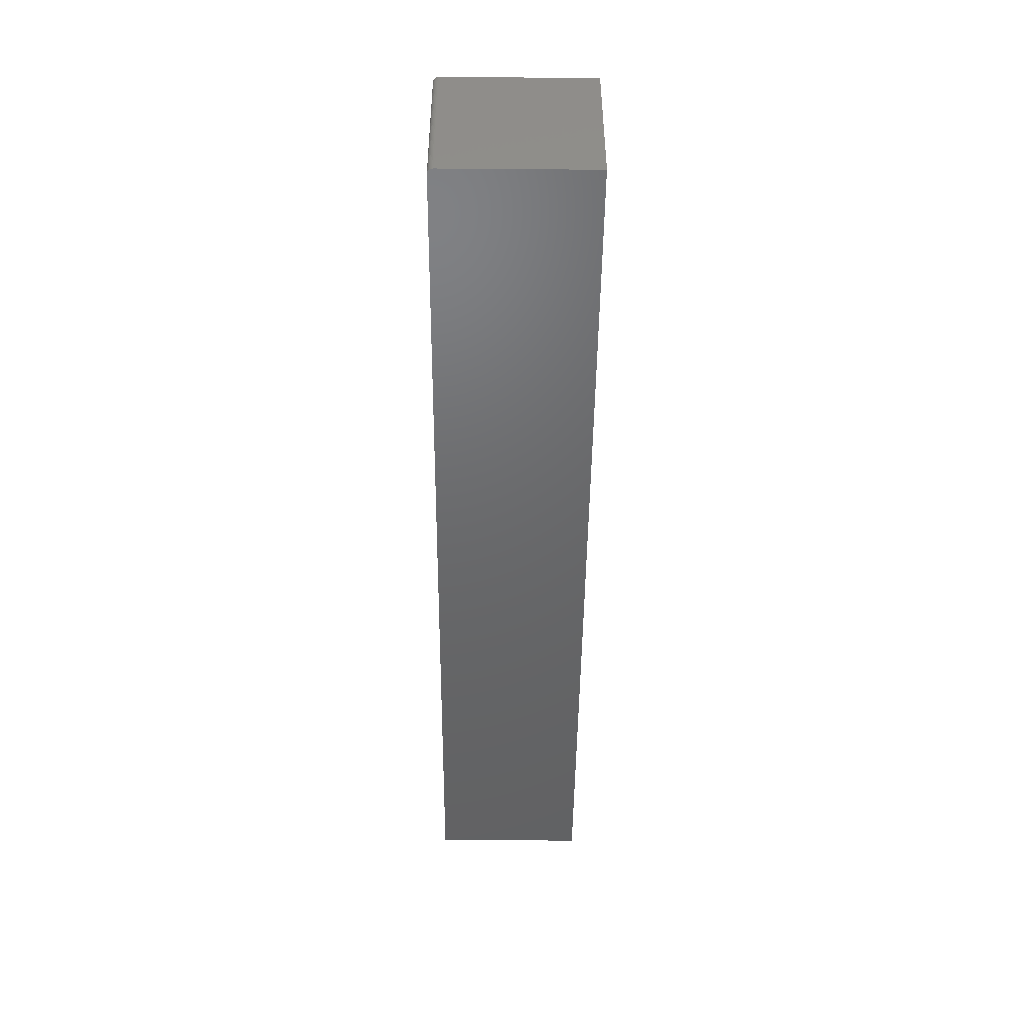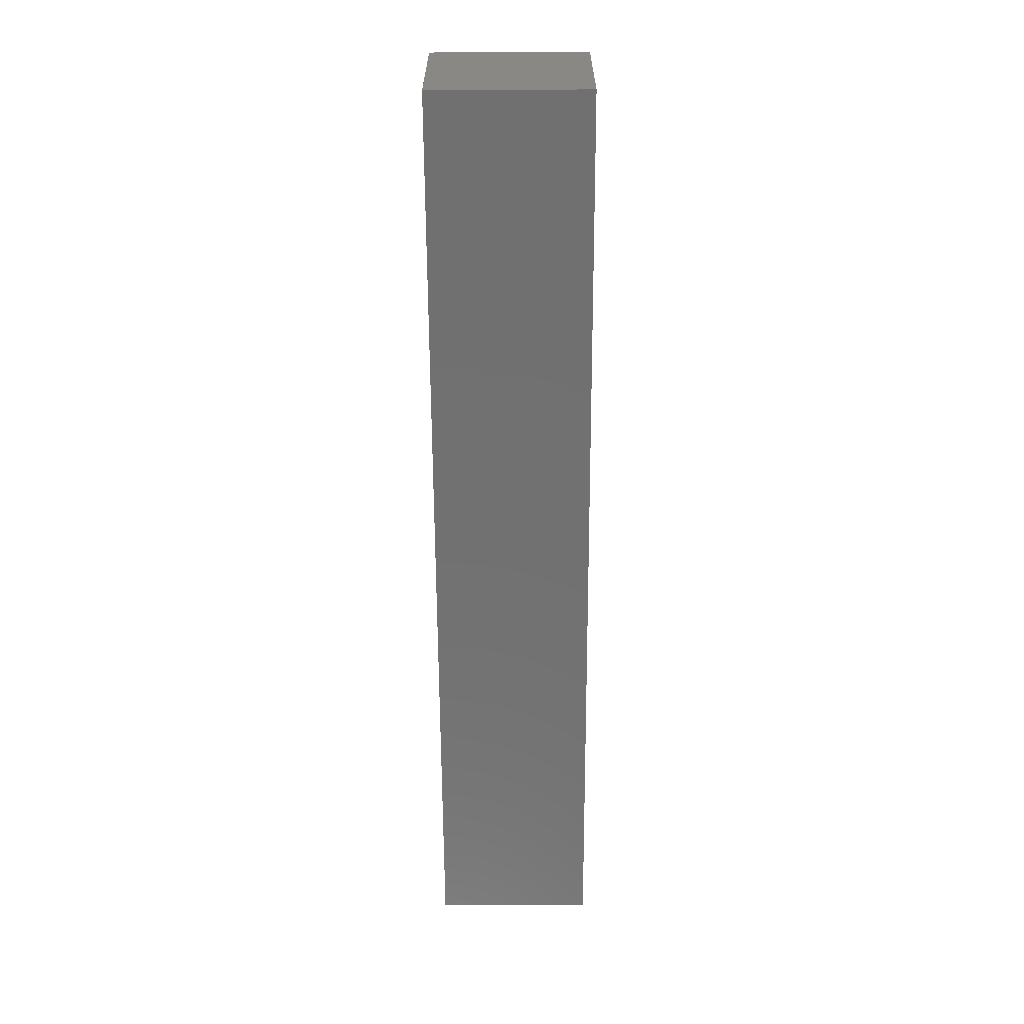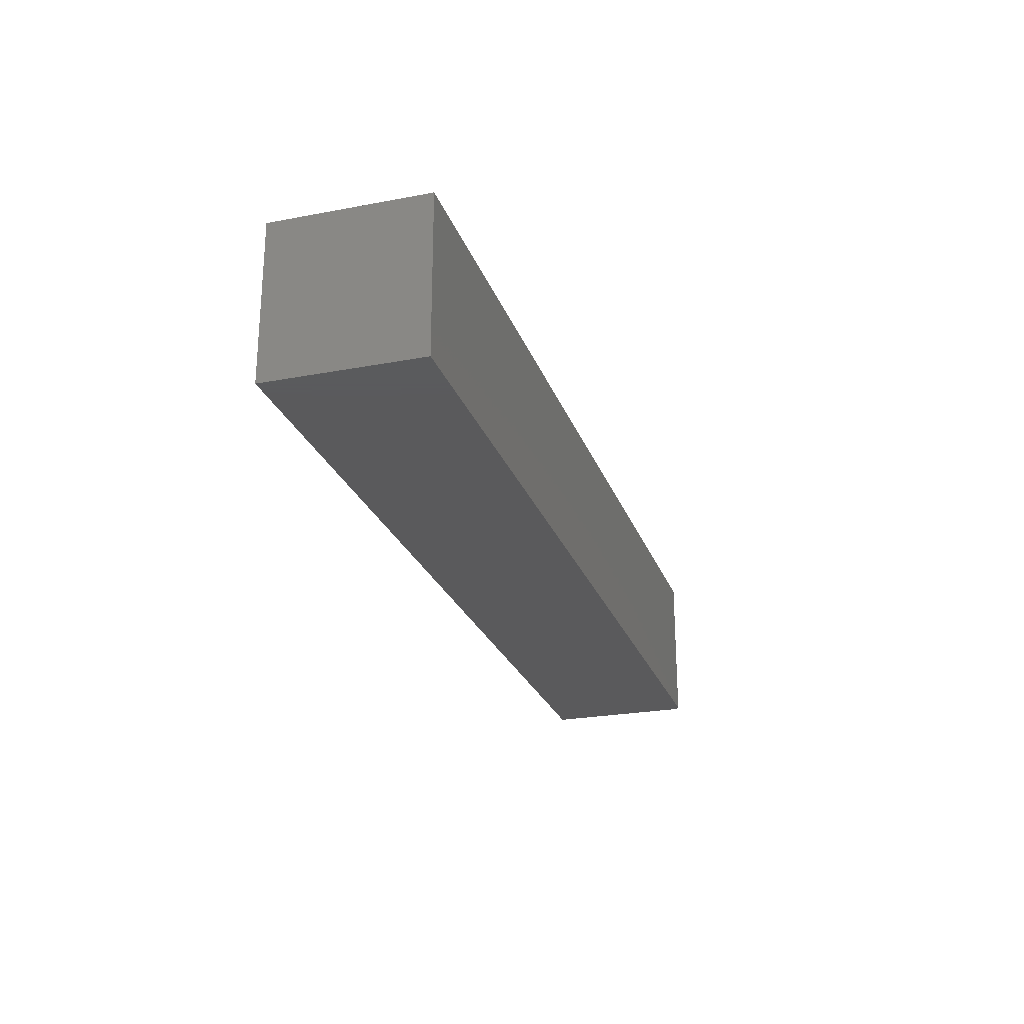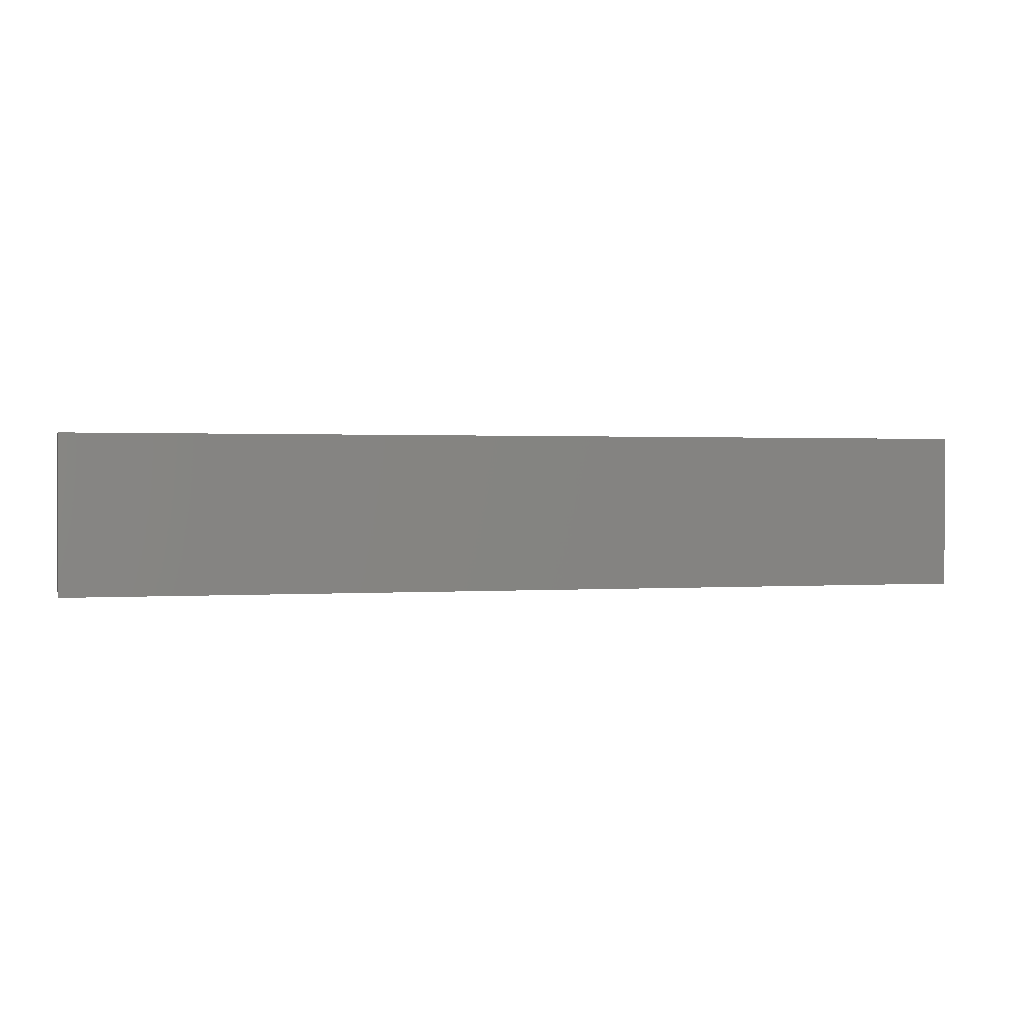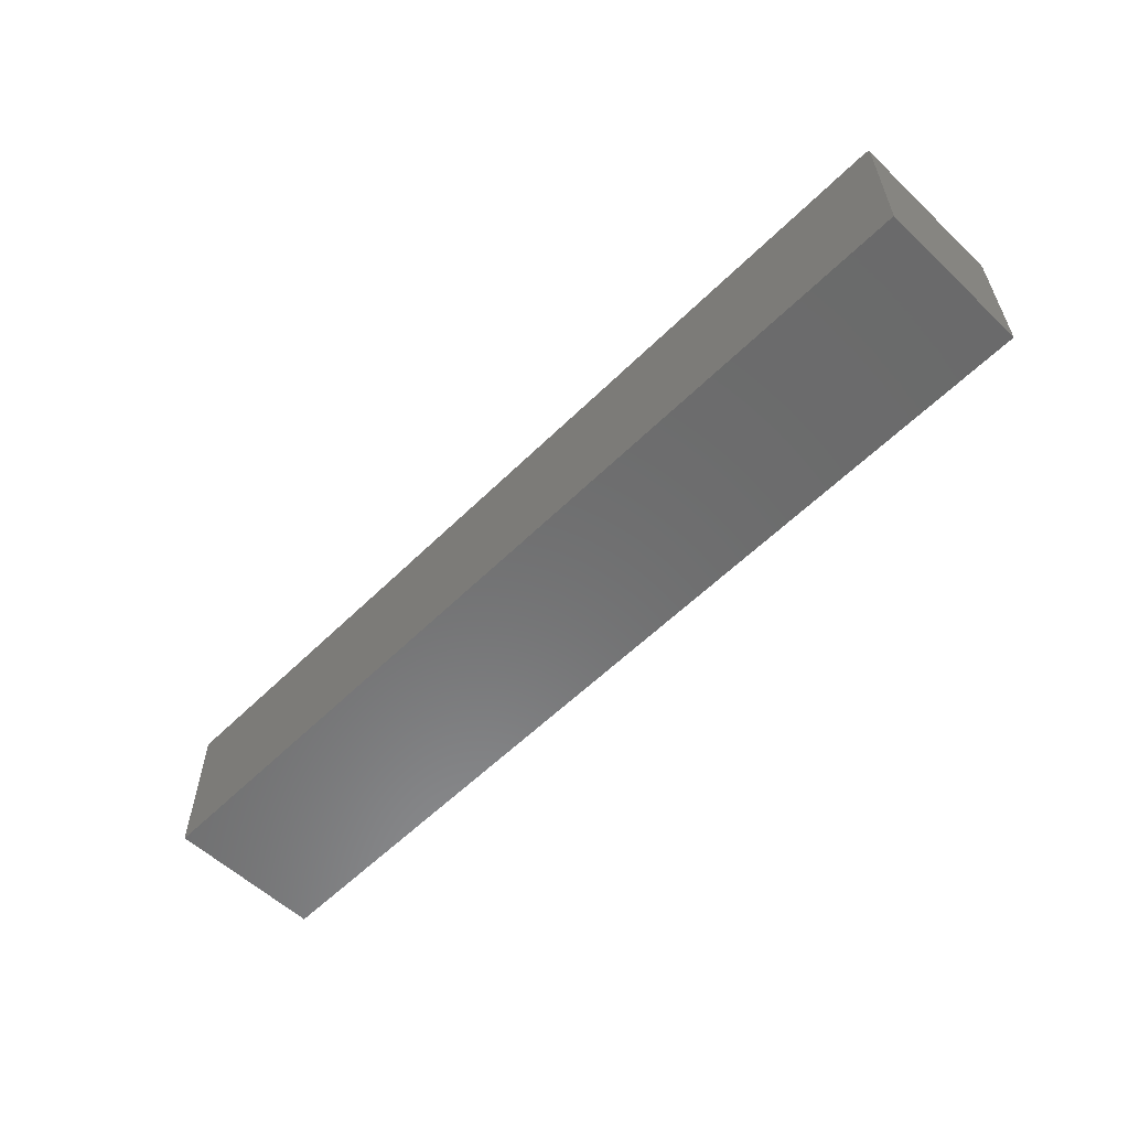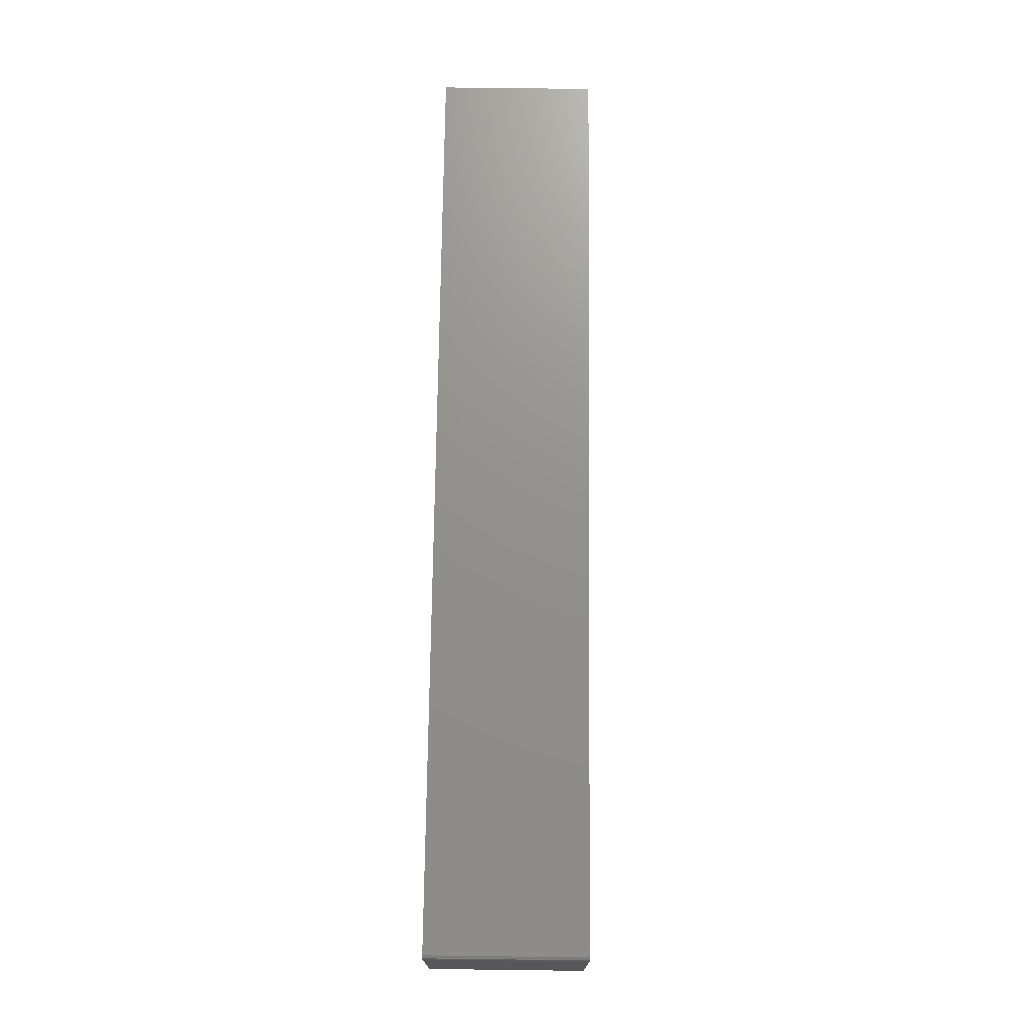
<metadata>
{"format":"stl","ext":"stl","renderer":"f3d","projection":"perspective","resolution":1024,"background":"white","views":[{"elev":-47.4,"azim":89.5,"up":"+Y"},{"elev":-62.8,"azim":-89.7,"up":"+Z"},{"elev":-24.7,"azim":-72.8,"up":"+Y"},{"elev":0.9,"azim":165.0,"up":"+Y"},{"elev":-57.4,"azim":45.6,"up":"+Z"},{"elev":72.0,"azim":90.7,"up":"+Z"}]}
</metadata>
<code>
# stl→obj: 32 verts, 56 faces
v 0.5312 -0.02344 0.08594
v 0.5312 0.01562 0.08594
v 0.5312 -0.02344 0.125
v 0.5312 0.01562 0.125
v 0.6406 -0.02344 0.08594
v 0.6406 -0.02344 0.125
v 0.6406 0.01562 0.08594
v 0.6406 0.01562 0.125
v 0.6406 0.1077 0.2109
v 0.6421 0.1077 0.2108
v 0.645 0.1077 0.2096
v 0.6436 0.1077 0.2103
v -0.6406 0.1077 0
v -0.6406 0.1077 0.2109
v 0.6461 0.1077 0.2086
v 0.6471 0.1077 0.2075
v 0.6478 0.1077 0.2061
v 0.6483 0.1077 0.2046
v 0.6484 0.1077 0.2031
v 0.6484 0.1077 0
v 0.645 -0.1094 0.2096
v 0.6471 -0.1094 0.2075
v 0.6461 -0.1094 0.2086
v 0.6406 -0.1094 0.2109
v -0.6406 -0.1094 0.2109
v -0.6406 -0.1094 0
v 0.6484 -0.1094 0
v 0.6436 -0.1094 0.2103
v 0.6421 -0.1094 0.2108
v 0.6484 -0.1094 0.2031
v 0.6483 -0.1094 0.2046
v 0.6478 -0.1094 0.2061
f 1 2 3
f 3 2 4
f 5 6 7
f 7 6 8
f 6 5 3
f 3 5 1
f 8 6 4
f 4 6 3
f 7 8 2
f 2 8 4
f 5 7 1
f 1 7 2
f 9 10 11
f 11 10 12
f 13 14 9
f 13 9 11
f 13 11 15
f 13 15 16
f 13 16 17
f 13 17 18
f 13 18 19
f 13 19 20
f 21 22 23
f 24 25 26
f 27 22 21
f 27 21 28
f 27 28 29
f 27 29 24
f 27 24 26
f 22 27 30
f 22 30 31
f 22 31 32
f 25 24 14
f 14 24 9
f 30 27 19
f 19 27 20
f 30 19 31
f 31 19 18
f 31 18 32
f 32 18 17
f 32 17 22
f 22 17 16
f 22 16 23
f 23 16 15
f 23 15 21
f 21 15 11
f 21 11 28
f 28 11 12
f 28 12 29
f 29 12 10
f 29 10 24
f 24 10 9
f 14 13 25
f 25 13 26
f 26 13 27
f 27 13 20

</code>
